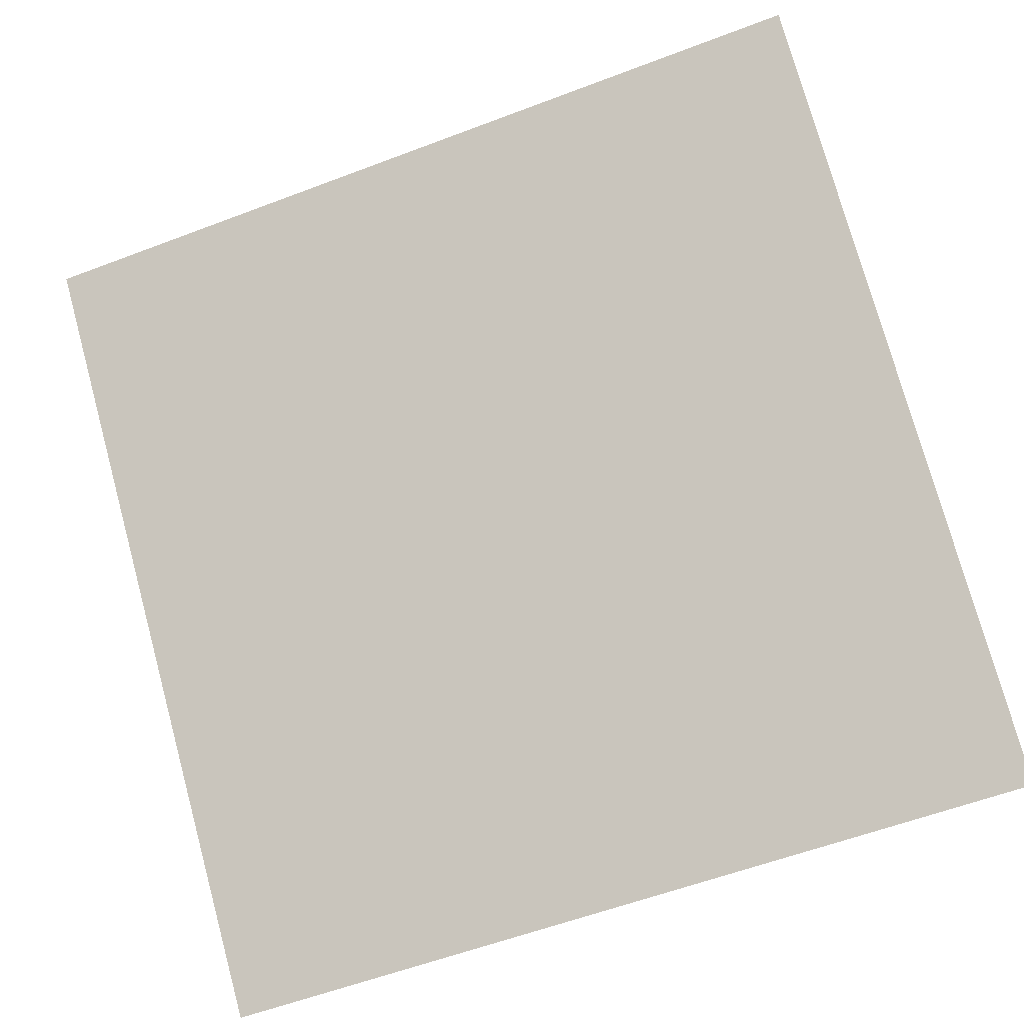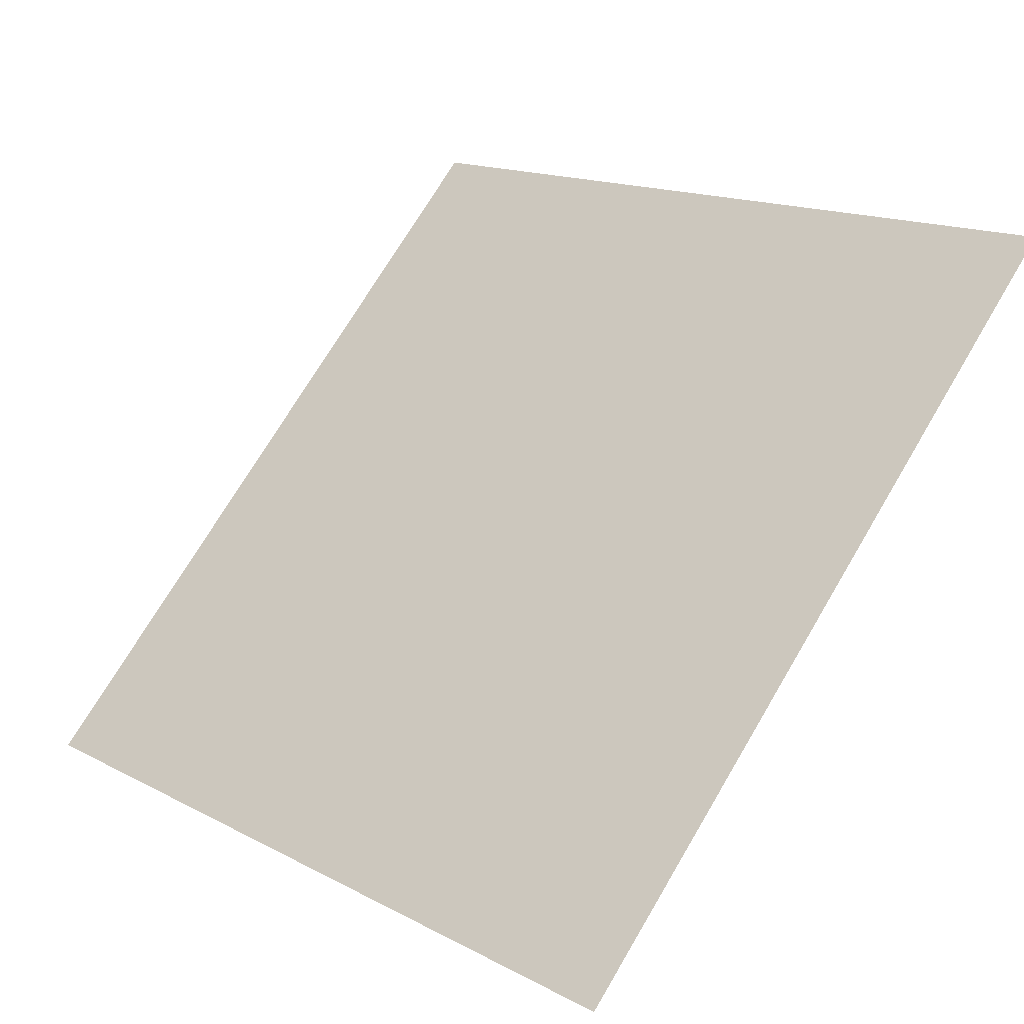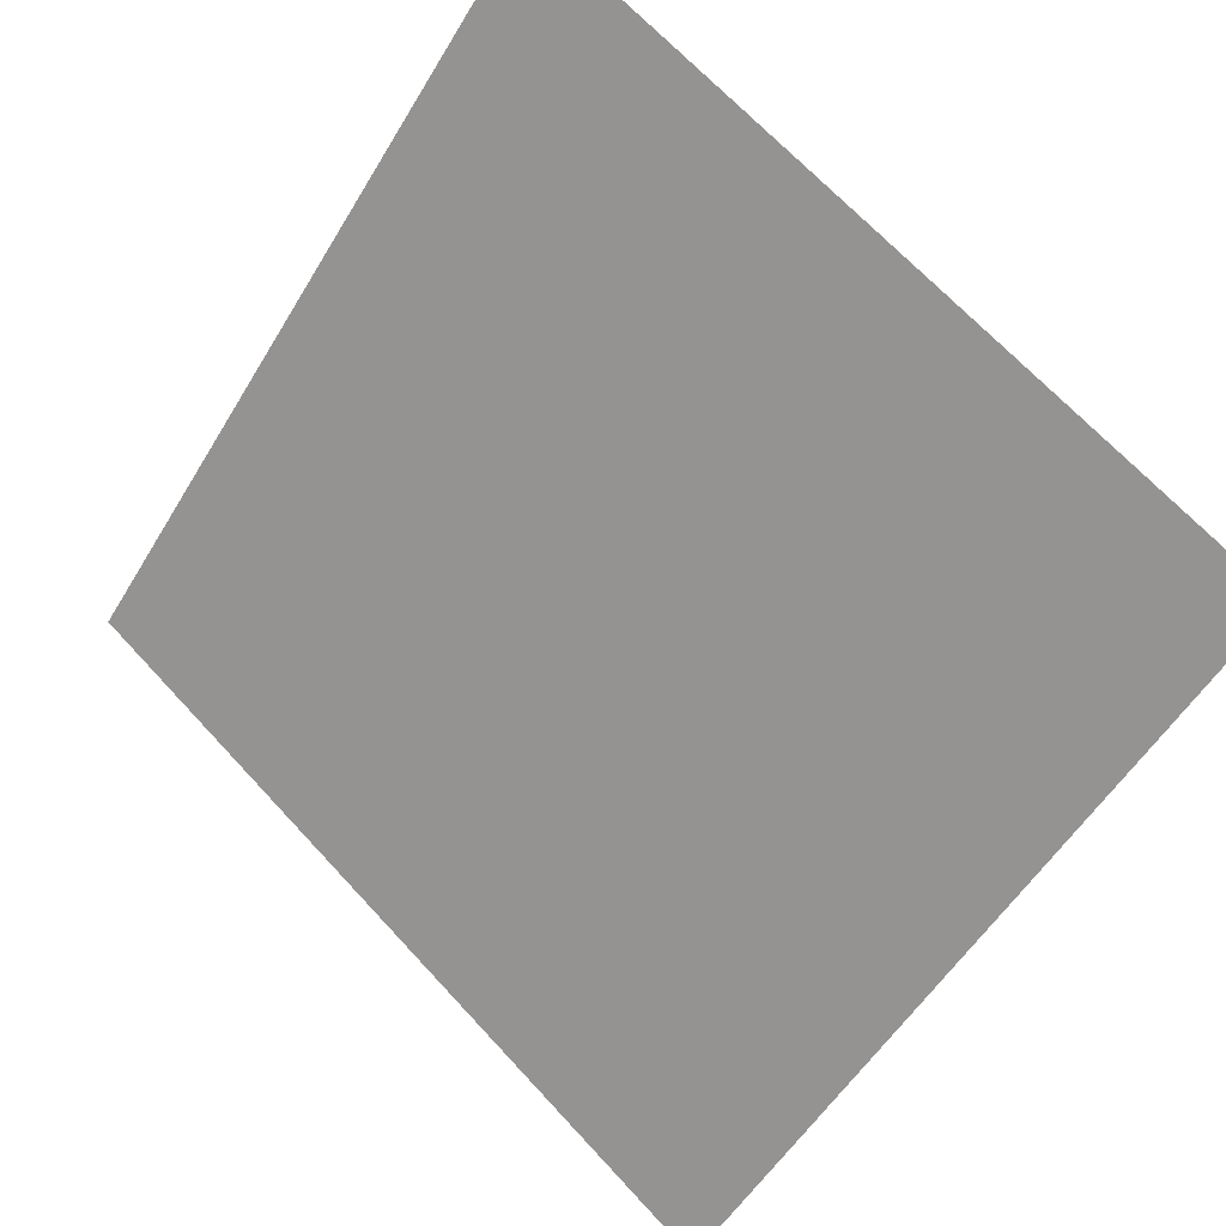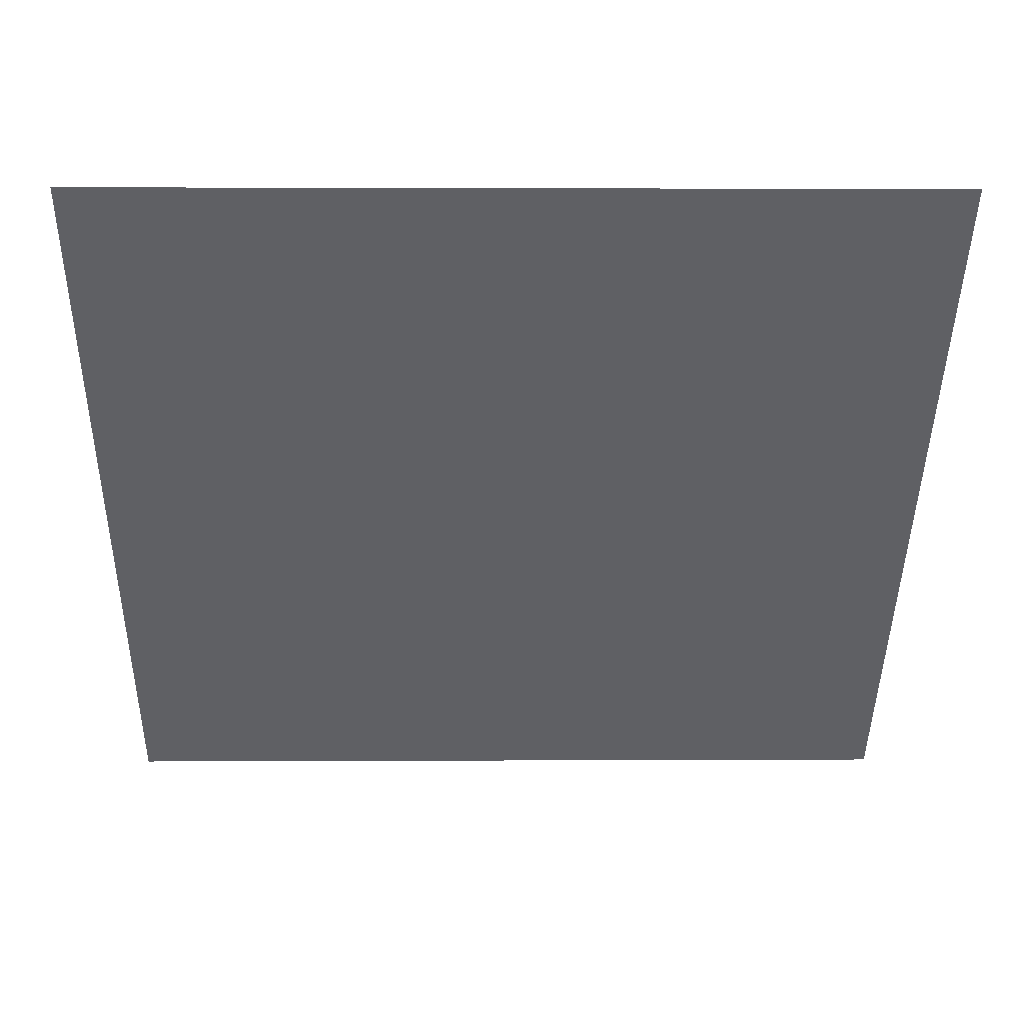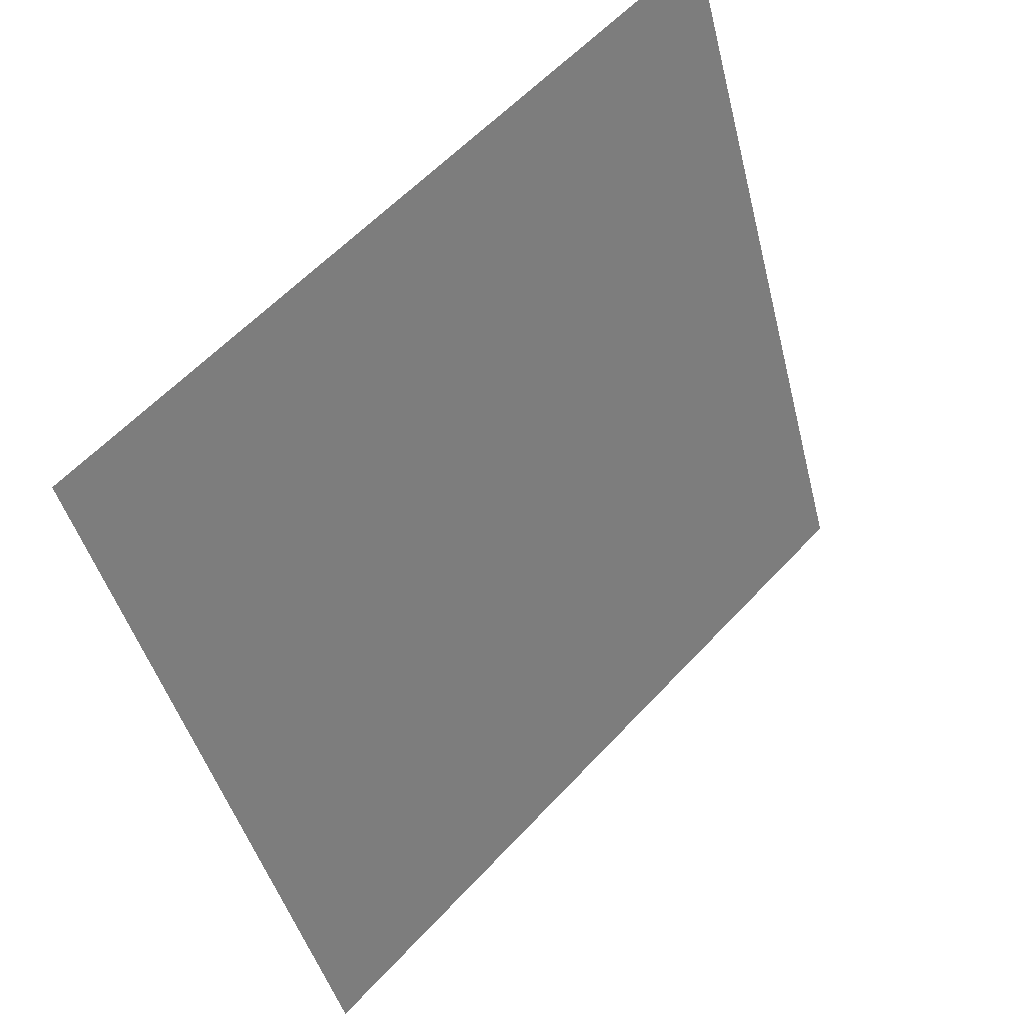
<metadata>
{"format":"obj","ext":"obj","renderer":"f3d","projection":"perspective","resolution":1024,"background":"white","views":[{"elev":-58.4,"azim":21.4,"up":"+Z"},{"elev":15.5,"azim":47.4,"up":"+Y"},{"elev":68.4,"azim":47.2,"up":"+Y"},{"elev":2.1,"azim":178.9,"up":"+Y"},{"elev":-44.4,"azim":103.8,"up":"+Y"}]}
</metadata>
<code>
o Plane
v 24.84 38.13 -3.809
v -24.84 2.317 30.63
v -24.84 38.13 -3.809
v 24.84 2.317 30.63
f 1 2 3
f 1 4 2

</code>
